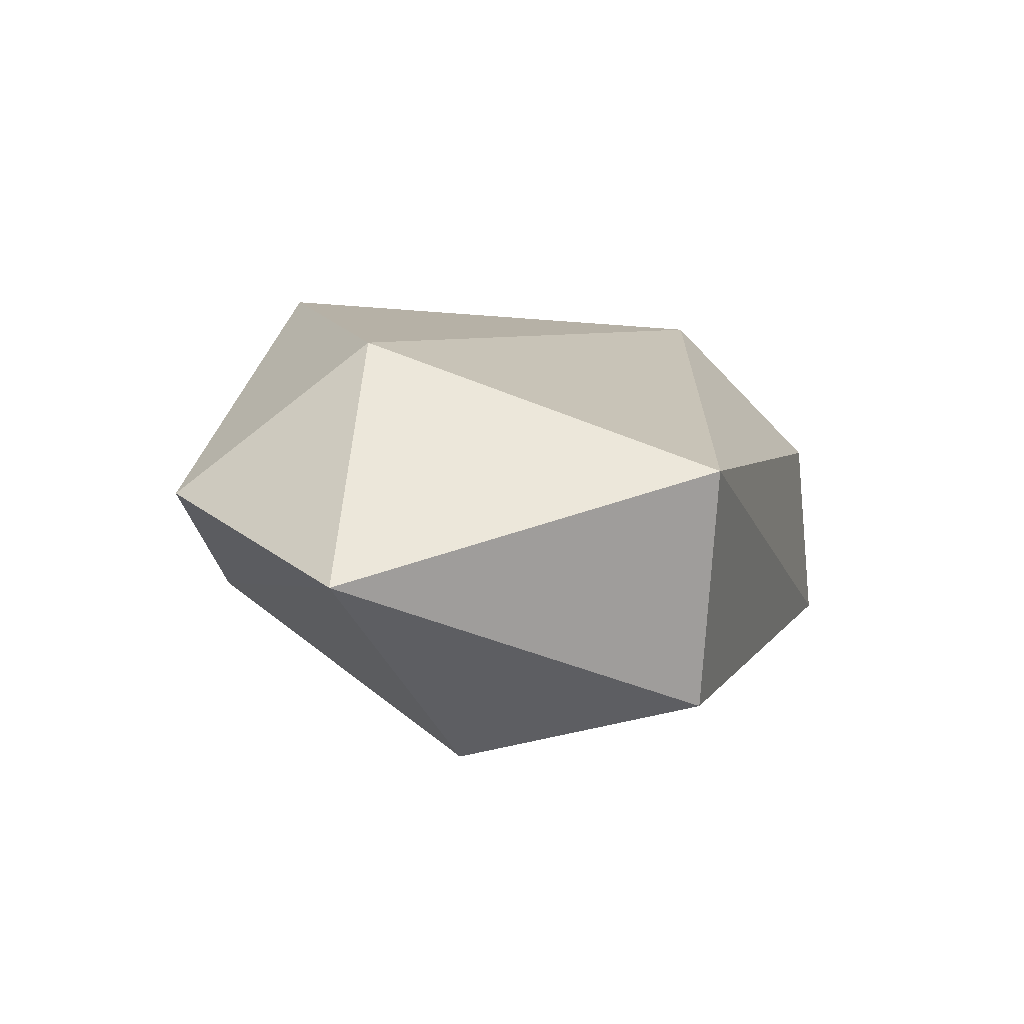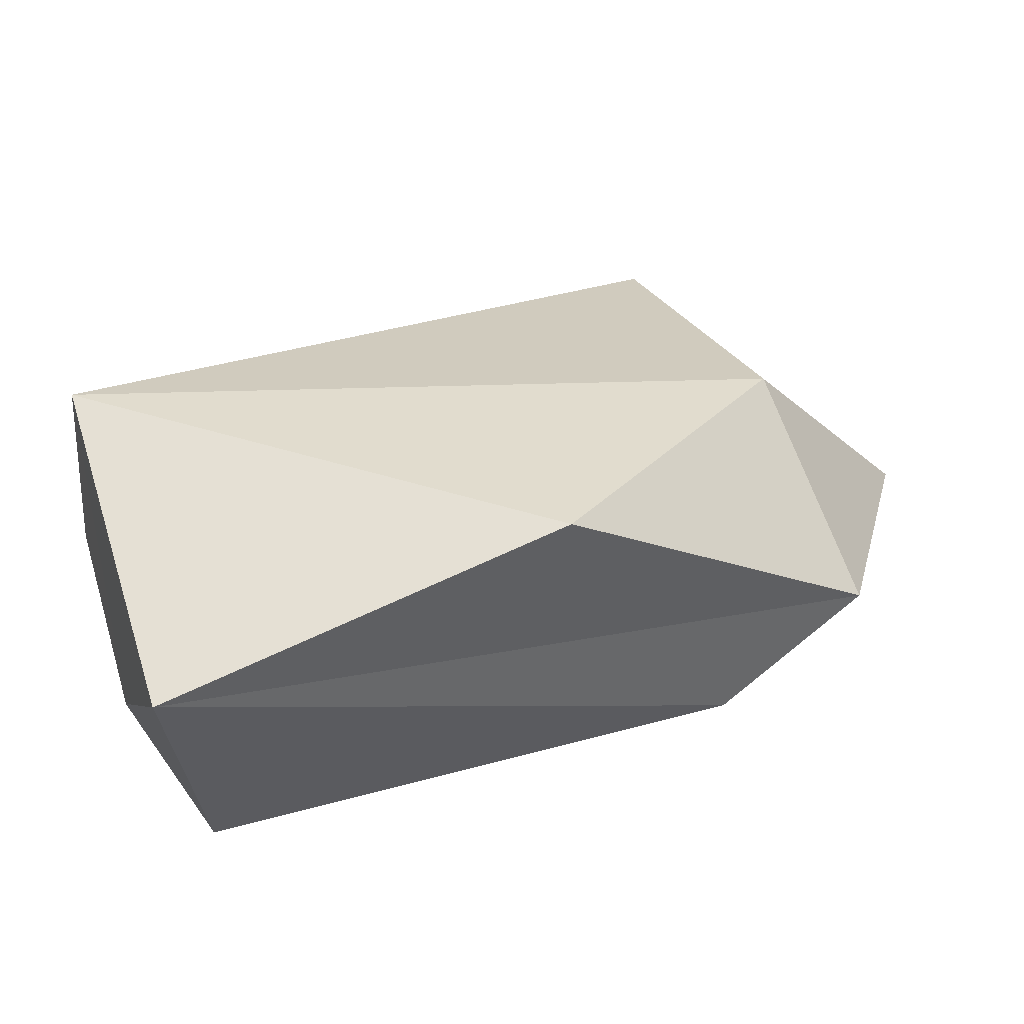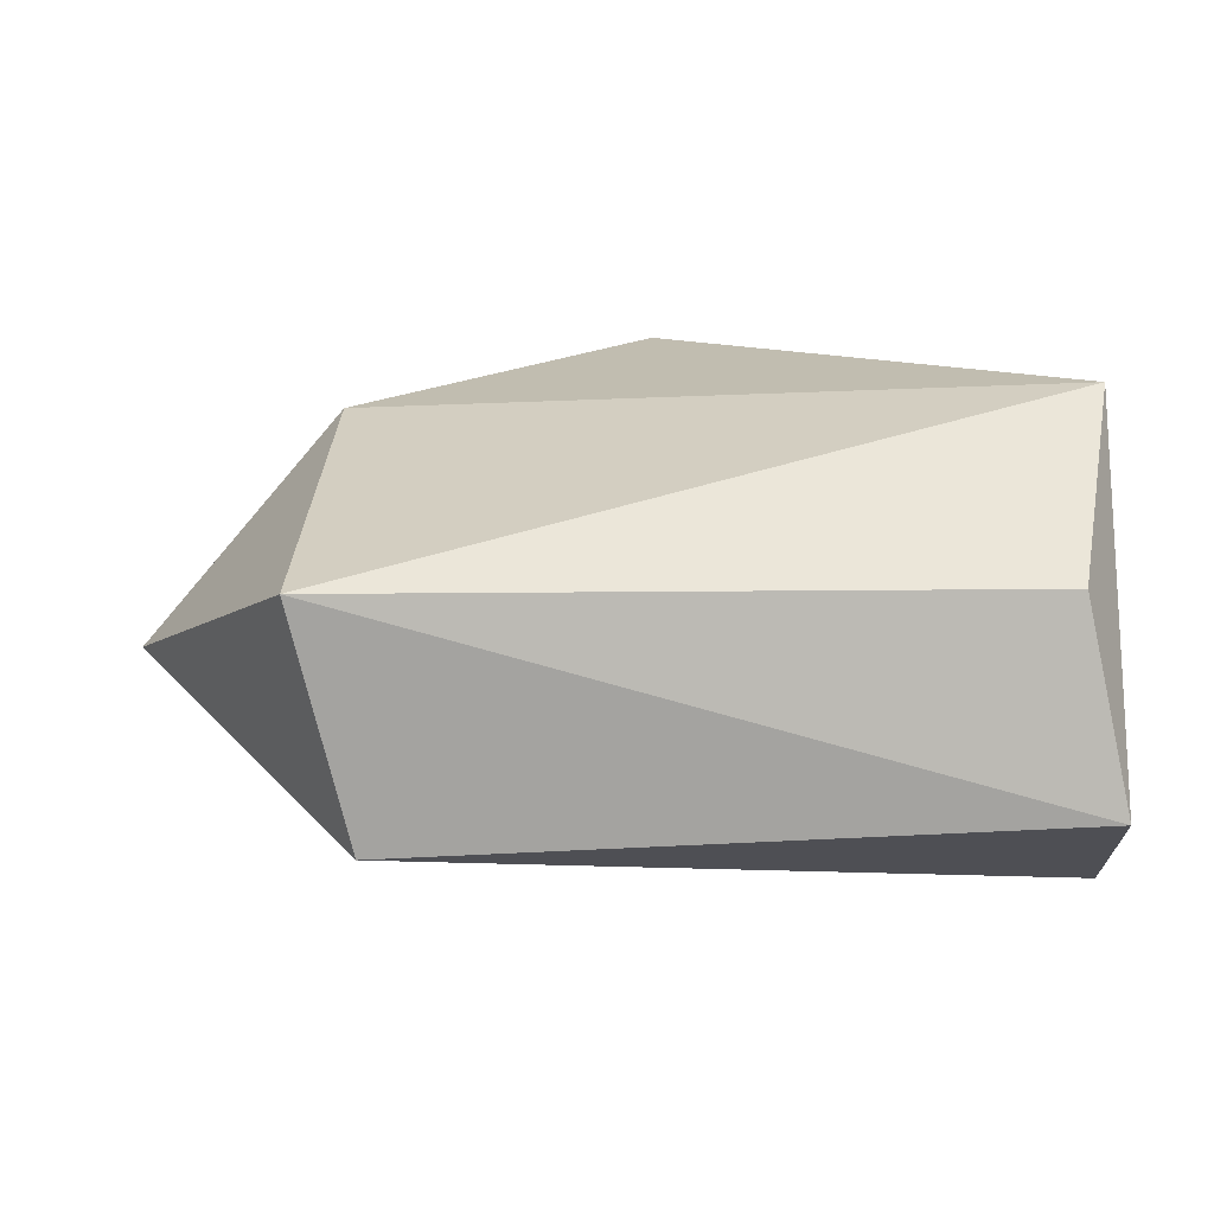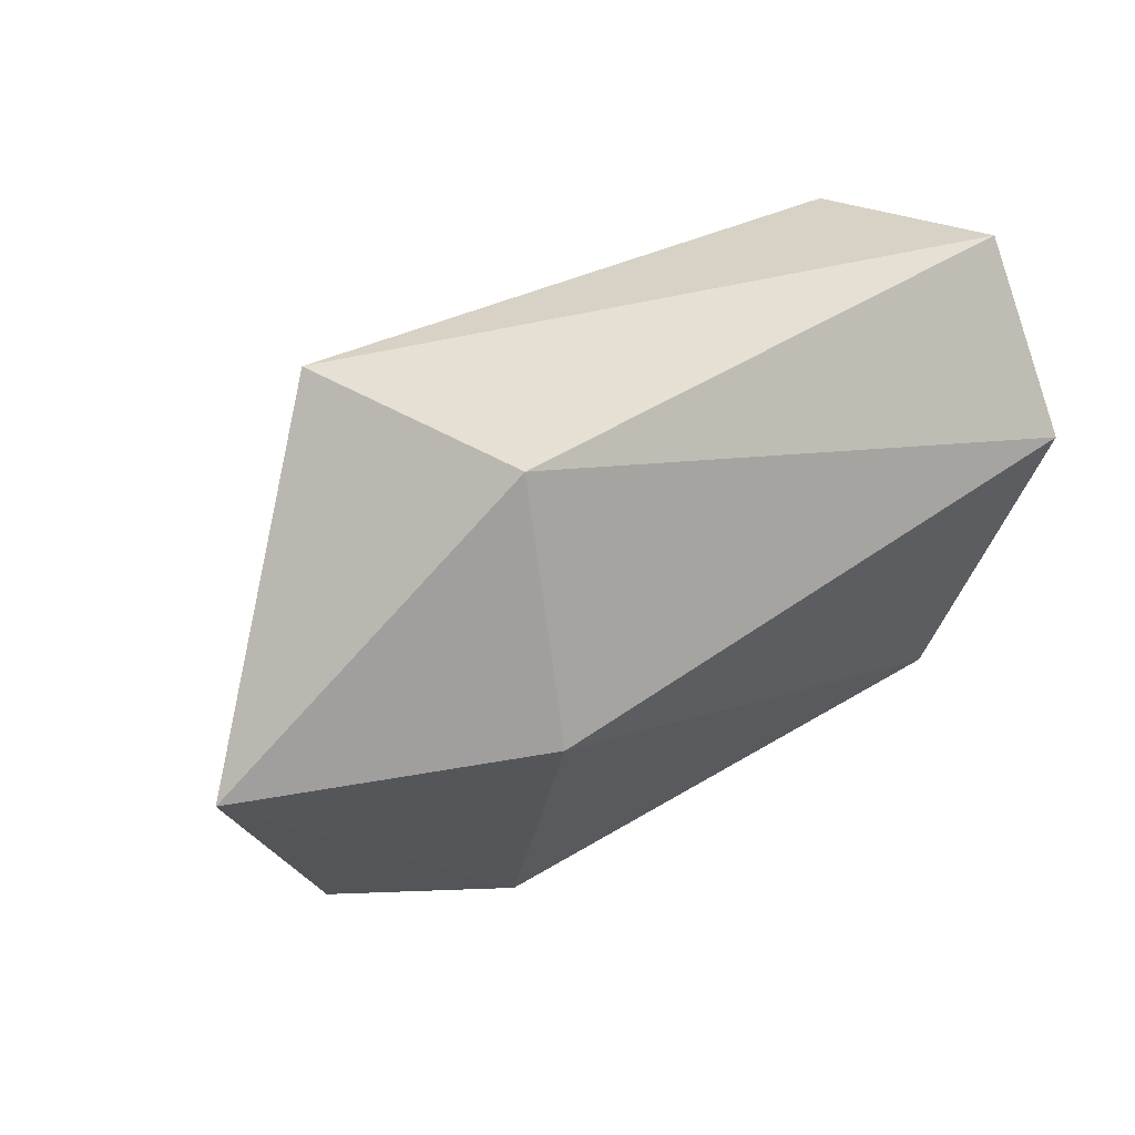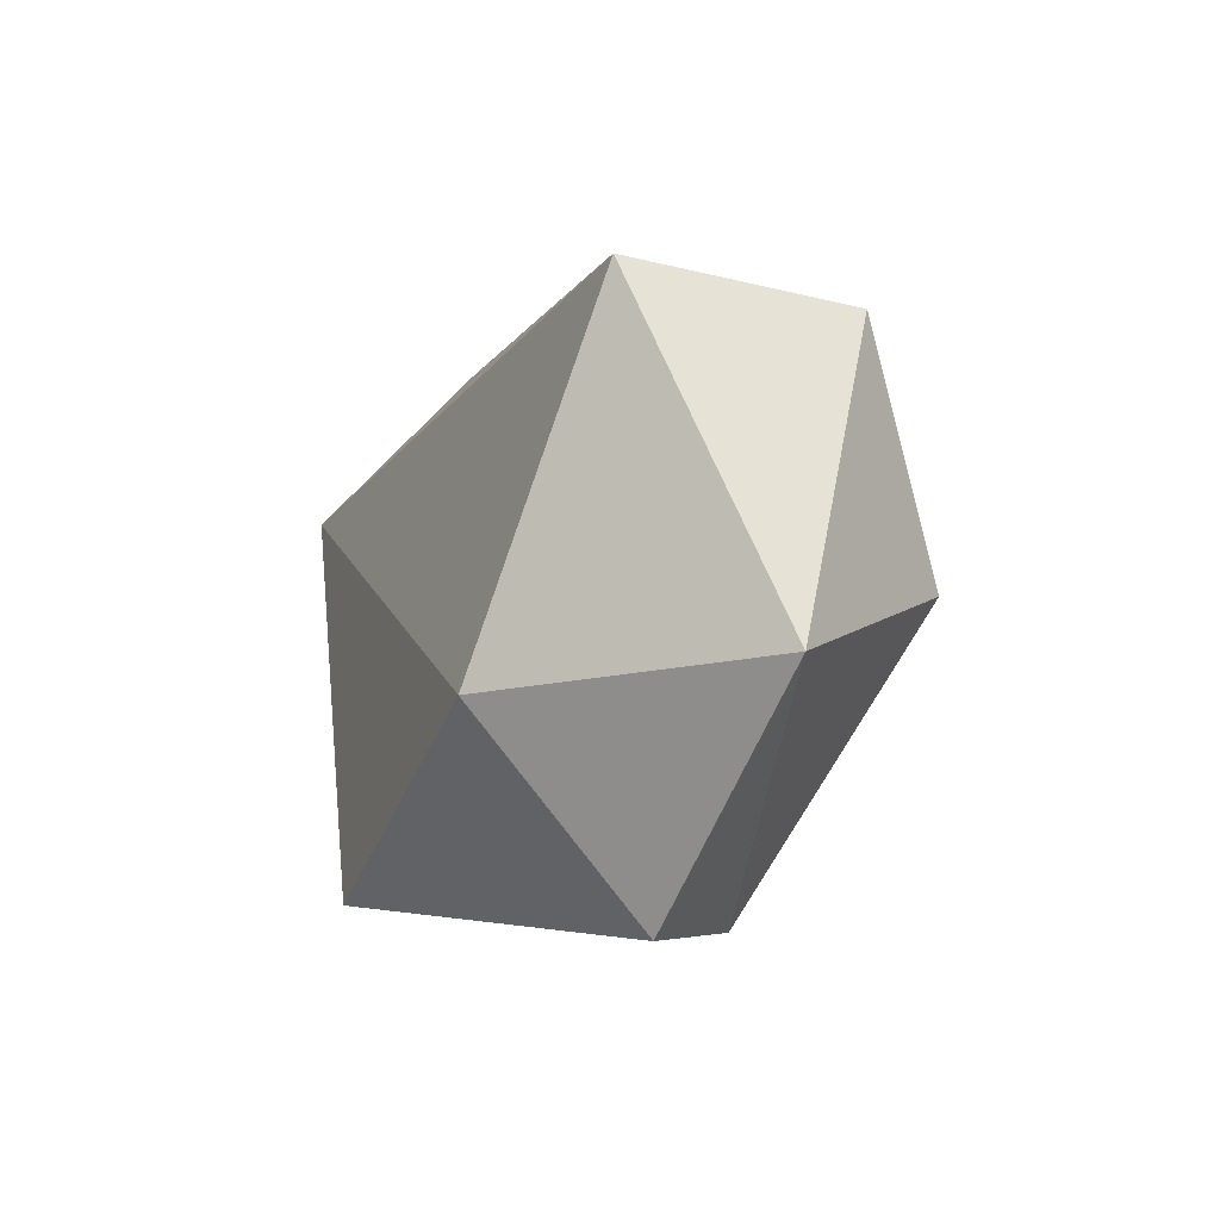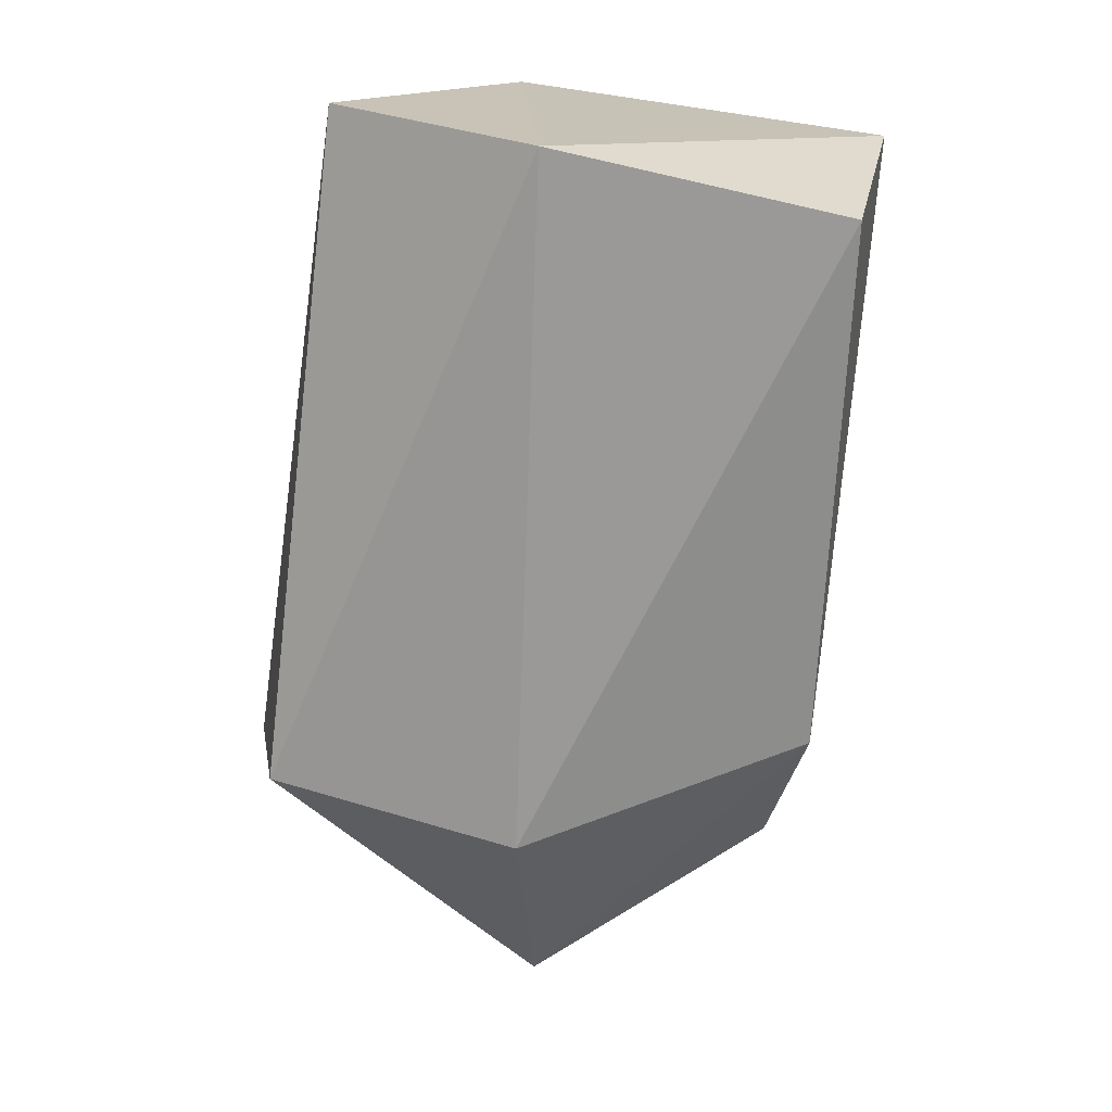
<metadata>
{"format":"obj","ext":"obj","renderer":"f3d","projection":"perspective","resolution":1024,"background":"white","views":[{"elev":2.8,"azim":106.2,"up":"+Z"},{"elev":43.9,"azim":-19.9,"up":"+Z"},{"elev":9.2,"azim":-178.1,"up":"+Z"},{"elev":30.7,"azim":138.4,"up":"+Y"},{"elev":-1.5,"azim":77.5,"up":"+Y"},{"elev":-70.2,"azim":-98.3,"up":"+Z"}]}
</metadata>
<code>
o go2_FR_foot_joint_constraints_in_RR_foot_joint_reduced.obj
v 0.02415 -0.3317 0.1883
v 1.123 -0.04695 -0.05098
v 0.8238 0.3117 -0.2098
v 0.03532 0.1274 0.2751
v 0.07542 -0.269 -0.1418
v 0.8909 0.3481 0.07517
v 0.02968 0.3335 -0.1604
v 0.7401 -0.3398 -0.08297
v 0.8355 0.01305 -0.2835
v 0.07933 0.3232 0.08094
v 0.02364 0.1024 -0.2804
v 0.8852 -0.08791 0.2282
v 0.9266 -0.3262 0.04322
v 0.5276 -0.3229 0.2996
f 8 5 1
f 8 2 13
f 1 14 4
f 13 8 1
f 13 14 1
f 5 11 1
f 6 10 4
f 8 9 2
f 8 9 5
f 6 10 7
f 6 3 7
f 11 9 3
f 6 12 4
f 12 14 13
f 12 2 13
f 10 4 7
f 11 4 1
f 11 3 7
f 14 4 12
f 12 6 2
f 3 2 6
f 2 3 9
f 11 9 5
f 7 11 4

</code>
